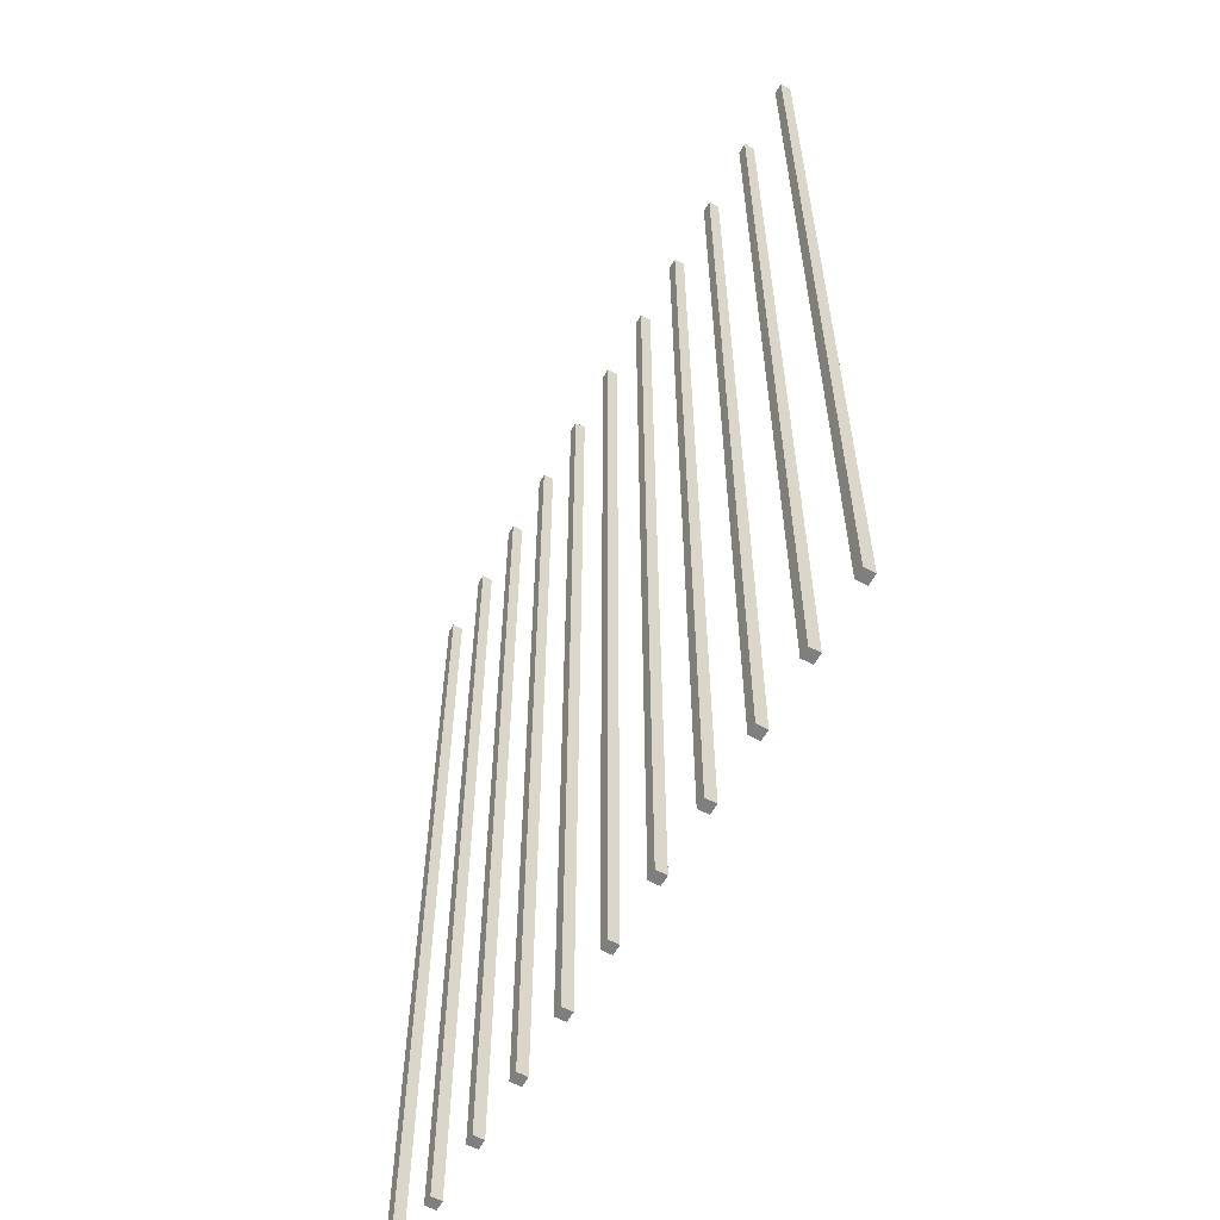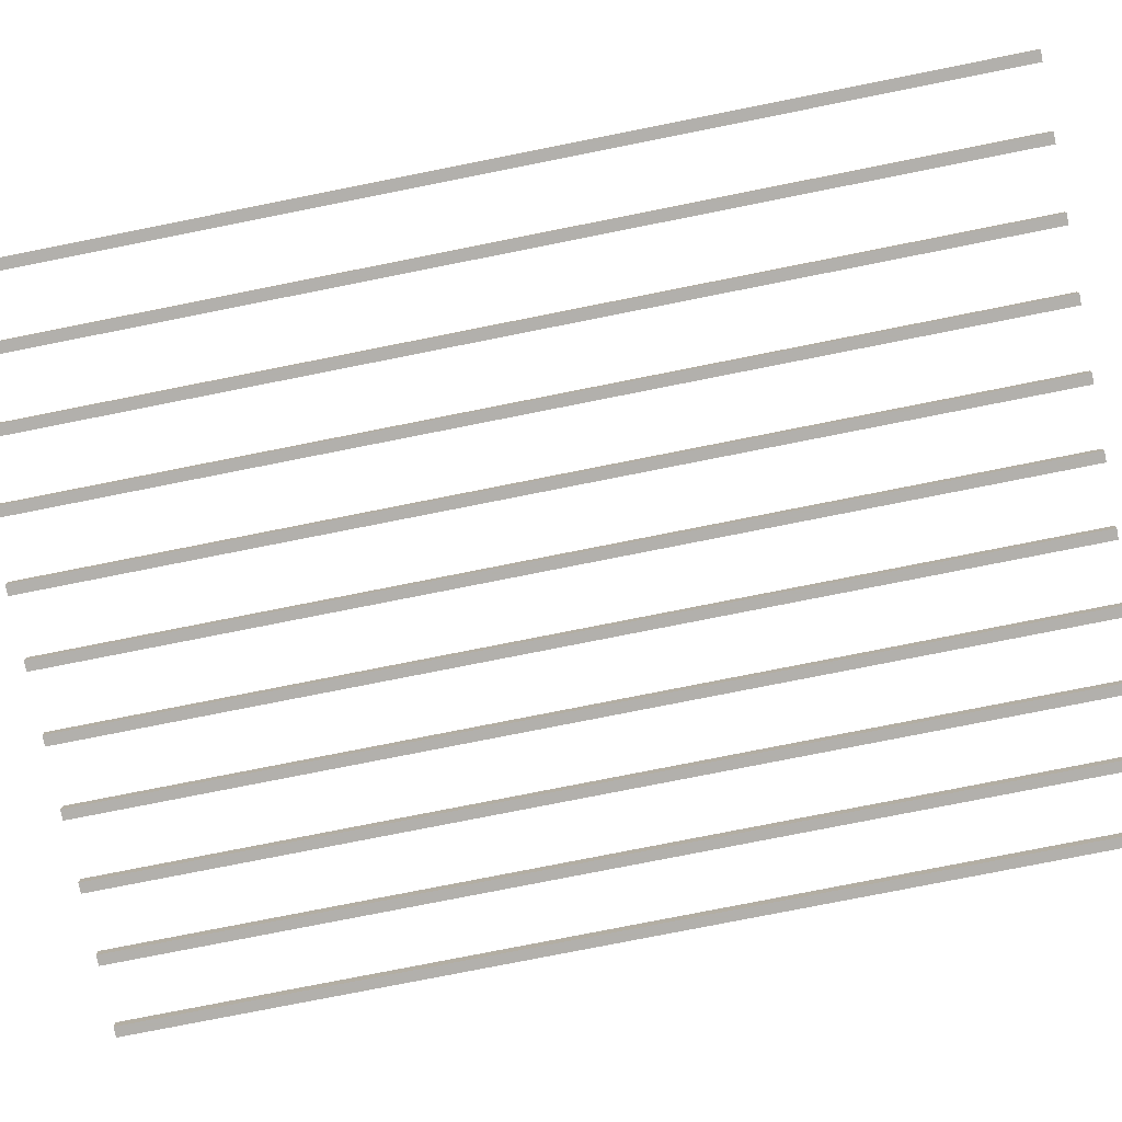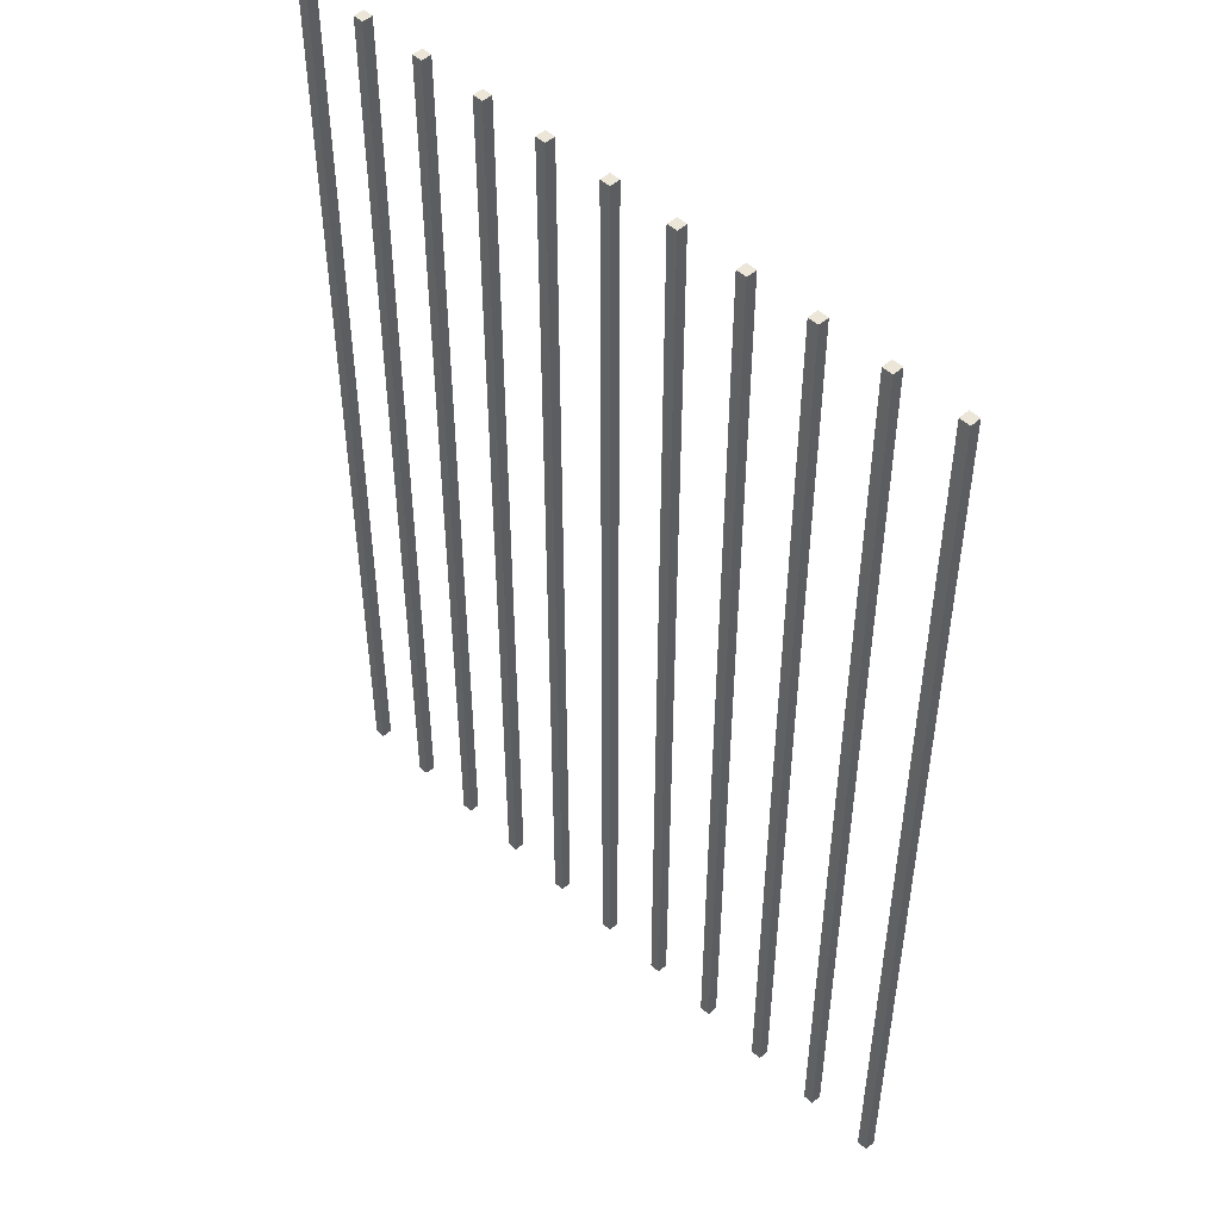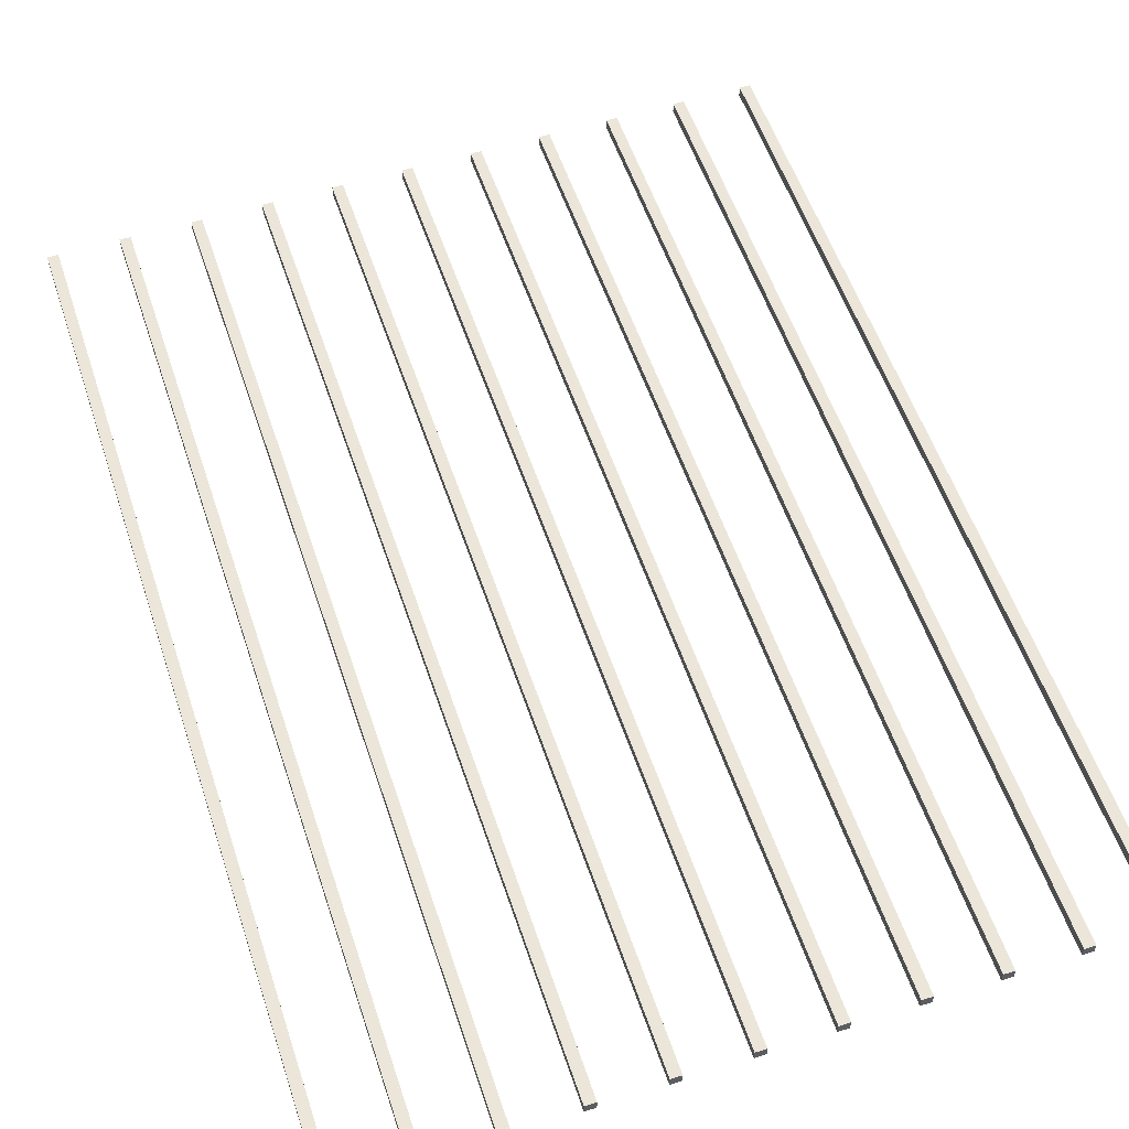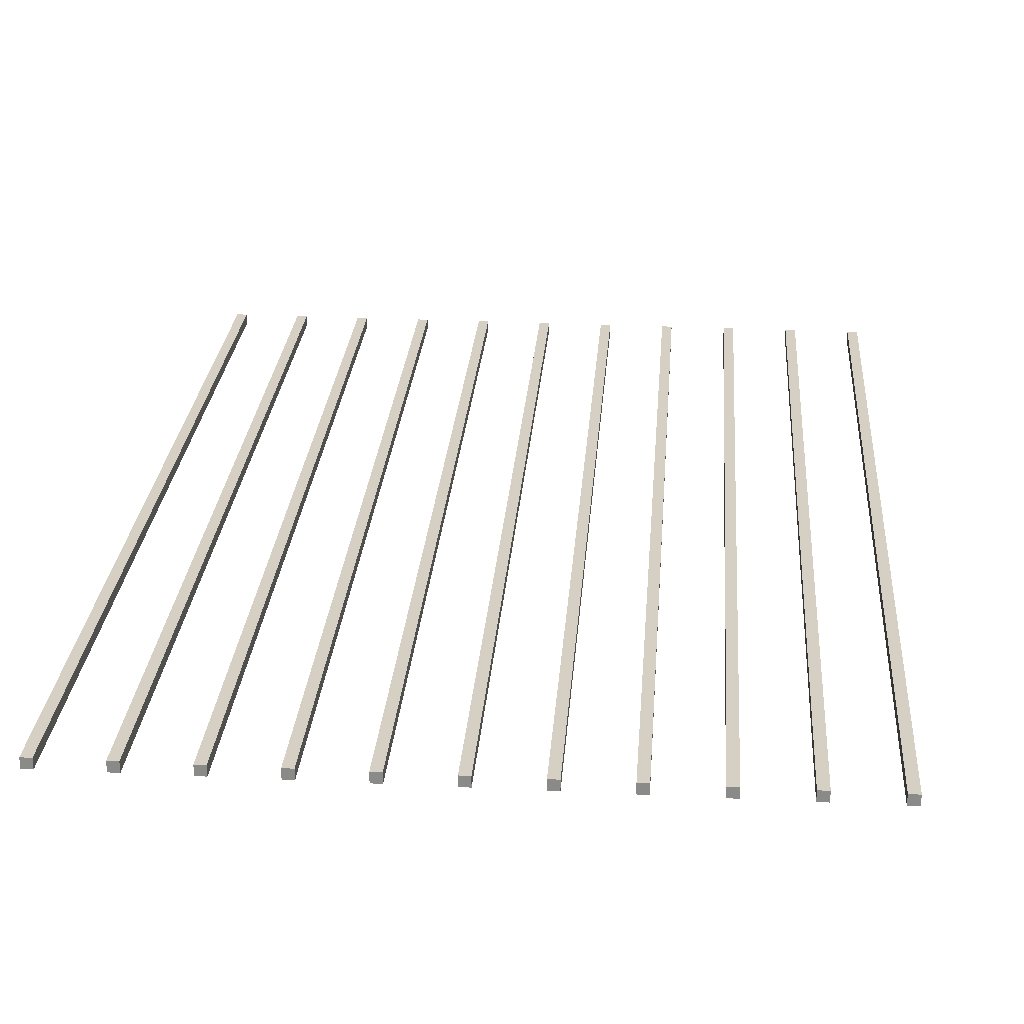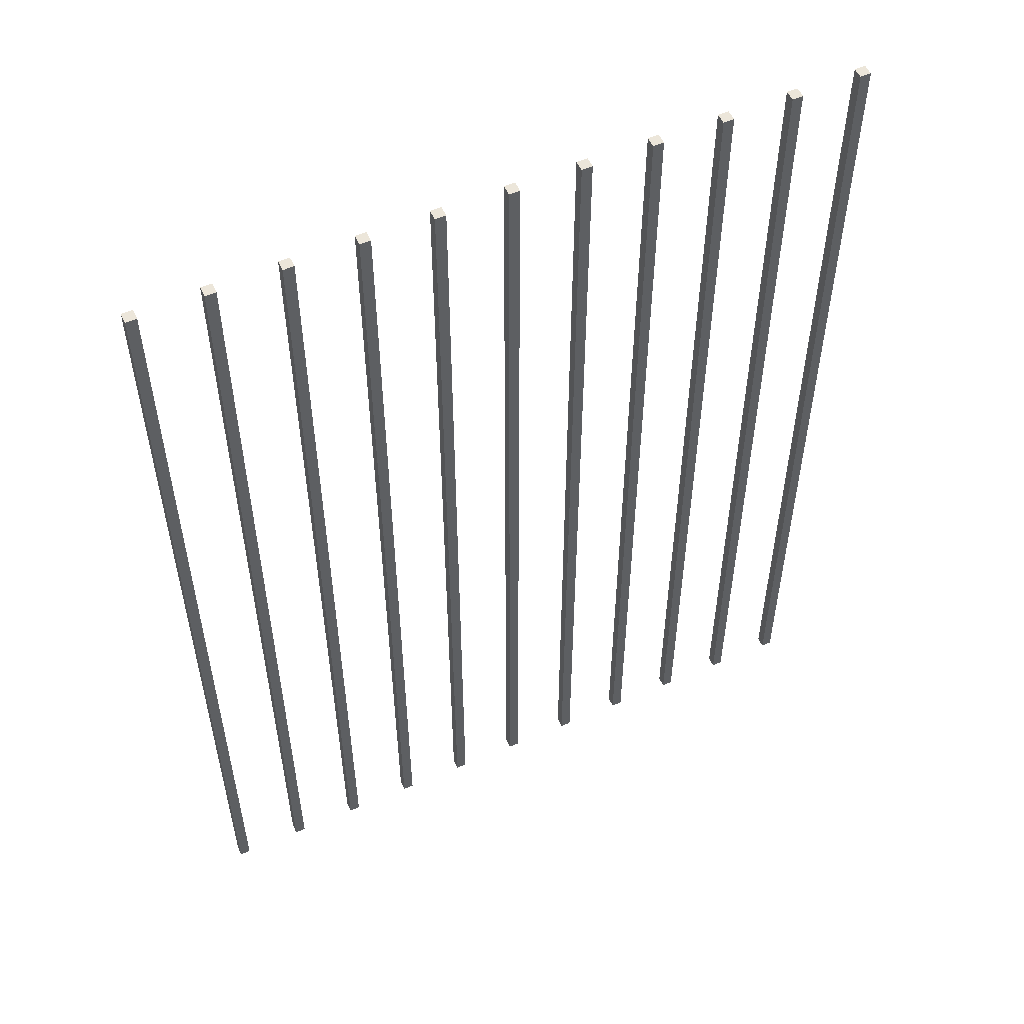
<metadata>
{"format":"obj","ext":"obj","renderer":"f3d","projection":"perspective","resolution":1024,"background":"white","views":[{"elev":-59.9,"azim":-118.9,"up":"+Y"},{"elev":-78.6,"azim":101.2,"up":"+Z"},{"elev":48.8,"azim":45.8,"up":"+Y"},{"elev":56.0,"azim":161.6,"up":"+Z"},{"elev":26.0,"azim":-175.6,"up":"+Z"},{"elev":54.5,"azim":155.4,"up":"+Y"}]}
</metadata>
<code>
o Cube.010_Cube.011
v -5.082 0.03882 0.1091
v -5.082 0.03882 -0.04388
v -4.929 0.03882 -0.04388
v -4.929 0.03882 0.1091
v -5.082 13.87 0.1091
v -5.082 13.87 -0.04388
v -4.929 13.87 -0.04388
v -4.929 13.87 0.1091
f 5 6 2 1
f 6 7 3 2
f 7 8 4 3
f 8 5 1 4
f 1 2 3 4
f 8 7 6 5
o Cube.009_Cube.010
v -4.082 0.03882 0.1091
v -4.082 0.03882 -0.04388
v -3.929 0.03882 -0.04388
v -3.929 0.03882 0.1091
v -4.082 13.87 0.1091
v -4.082 13.87 -0.04388
v -3.929 13.87 -0.04388
v -3.929 13.87 0.1091
f 13 14 10 9
f 14 15 11 10
f 15 16 12 11
f 16 13 9 12
f 9 10 11 12
f 16 15 14 13
o Cube.008_Cube.009
v -3.082 0.03882 0.1091
v -3.082 0.03882 -0.04388
v -2.929 0.03882 -0.04388
v -2.929 0.03882 0.1091
v -3.082 13.87 0.1091
v -3.082 13.87 -0.04388
v -2.929 13.87 -0.04388
v -2.929 13.87 0.1091
f 21 22 18 17
f 22 23 19 18
f 23 24 20 19
f 24 21 17 20
f 17 18 19 20
f 24 23 22 21
o Cube.007_Cube.008
v -2.082 0.03882 0.1091
v -2.082 0.03882 -0.04388
v -1.929 0.03882 -0.04388
v -1.929 0.03882 0.1091
v -2.082 13.87 0.1091
v -2.082 13.87 -0.04388
v -1.929 13.87 -0.04388
v -1.929 13.87 0.1091
f 29 30 26 25
f 30 31 27 26
f 31 32 28 27
f 32 29 25 28
f 25 26 27 28
f 32 31 30 29
o Cube.006_Cube.007
v -1.082 0.03882 0.1091
v -1.082 0.03882 -0.04388
v -0.9291 0.03882 -0.04388
v -0.9291 0.03882 0.1091
v -1.082 13.87 0.1091
v -1.082 13.87 -0.04388
v -0.9291 13.87 -0.04388
v -0.9291 13.87 0.1091
f 37 38 34 33
f 38 39 35 34
f 39 40 36 35
f 40 37 33 36
f 33 34 35 36
f 40 39 38 37
o Cube.005_Cube.006
v 4.918 0.03882 0.1091
v 4.918 0.03882 -0.04388
v 5.071 0.03882 -0.04388
v 5.071 0.03882 0.1091
v 4.918 13.87 0.1091
v 4.918 13.87 -0.04388
v 5.071 13.87 -0.04388
v 5.071 13.87 0.1091
f 45 46 42 41
f 46 47 43 42
f 47 48 44 43
f 48 45 41 44
f 41 42 43 44
f 48 47 46 45
o Cube.004_Cube.005
v 3.918 0.03882 0.1091
v 3.918 0.03882 -0.04388
v 4.071 0.03882 -0.04388
v 4.071 0.03882 0.1091
v 3.918 13.87 0.1091
v 3.918 13.87 -0.04388
v 4.071 13.87 -0.04388
v 4.071 13.87 0.1091
f 53 54 50 49
f 54 55 51 50
f 55 56 52 51
f 56 53 49 52
f 49 50 51 52
f 56 55 54 53
o Cube.003_Cube.004
v 2.918 0.03882 0.1091
v 2.918 0.03882 -0.04388
v 3.071 0.03882 -0.04388
v 3.071 0.03882 0.1091
v 2.918 13.87 0.1091
v 2.918 13.87 -0.04388
v 3.071 13.87 -0.04388
v 3.071 13.87 0.1091
f 61 62 58 57
f 62 63 59 58
f 63 64 60 59
f 64 61 57 60
f 57 58 59 60
f 64 63 62 61
o Cube.002_Cube.003
v 1.918 0.03882 0.1091
v 1.918 0.03882 -0.04388
v 2.071 0.03882 -0.04388
v 2.071 0.03882 0.1091
v 1.918 13.87 0.1091
v 1.918 13.87 -0.04388
v 2.071 13.87 -0.04388
v 2.071 13.87 0.1091
f 69 70 66 65
f 70 71 67 66
f 71 72 68 67
f 72 69 65 68
f 65 66 67 68
f 72 71 70 69
o Cube.001_Cube.002
v 0.9179 0.03882 0.1091
v 0.9179 0.03882 -0.04388
v 1.071 0.03882 -0.04388
v 1.071 0.03882 0.1091
v 0.9179 13.87 0.1091
v 0.9179 13.87 -0.04388
v 1.071 13.87 -0.04388
v 1.071 13.87 0.1091
f 77 78 74 73
f 78 79 75 74
f 79 80 76 75
f 80 77 73 76
f 73 74 75 76
f 80 79 78 77
o Cube_Cube.001
v -0.0821 0.03882 0.1091
v -0.0821 0.03882 -0.04388
v 0.07091 0.03882 -0.04388
v 0.07091 0.03882 0.1091
v -0.0821 13.87 0.1091
v -0.0821 13.87 -0.04388
v 0.07091 13.87 -0.04388
v 0.07091 13.87 0.1091
f 85 86 82 81
f 86 87 83 82
f 87 88 84 83
f 88 85 81 84
f 81 82 83 84
f 88 87 86 85

</code>
